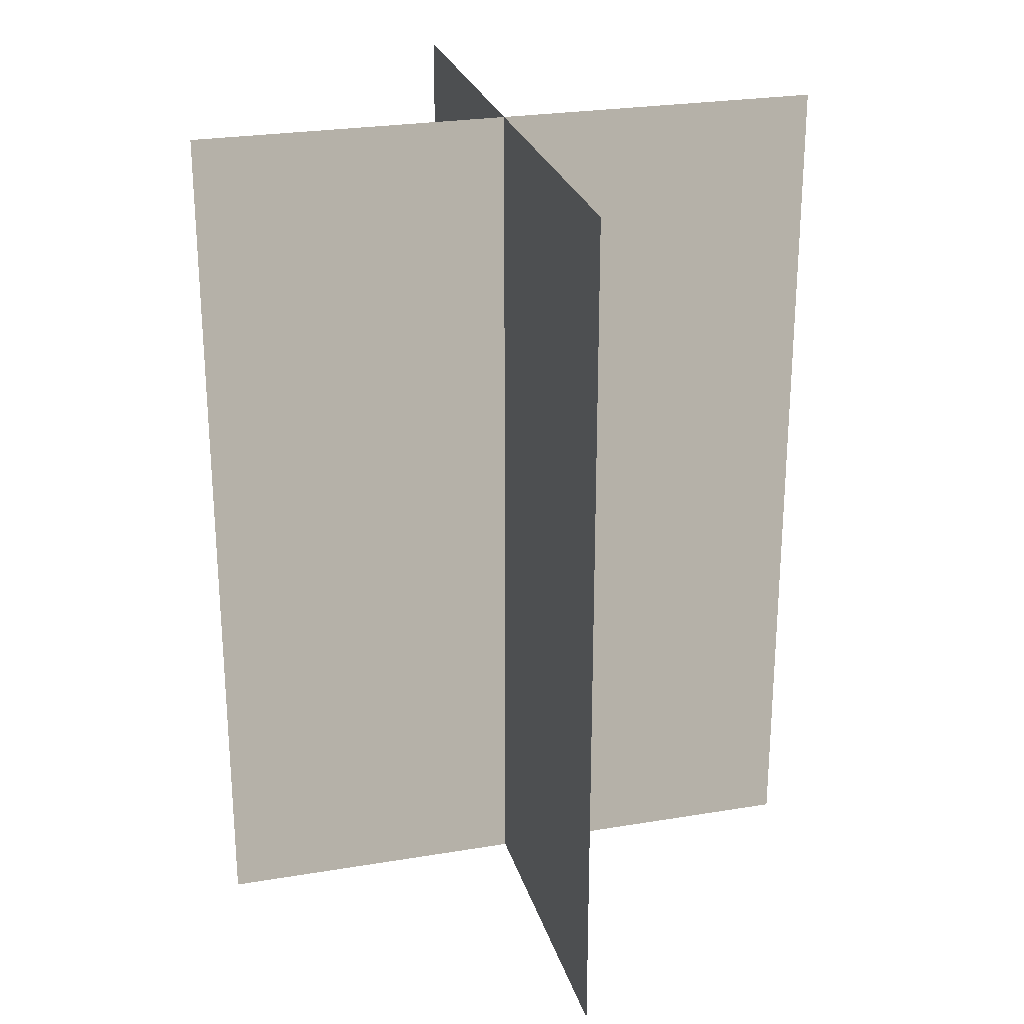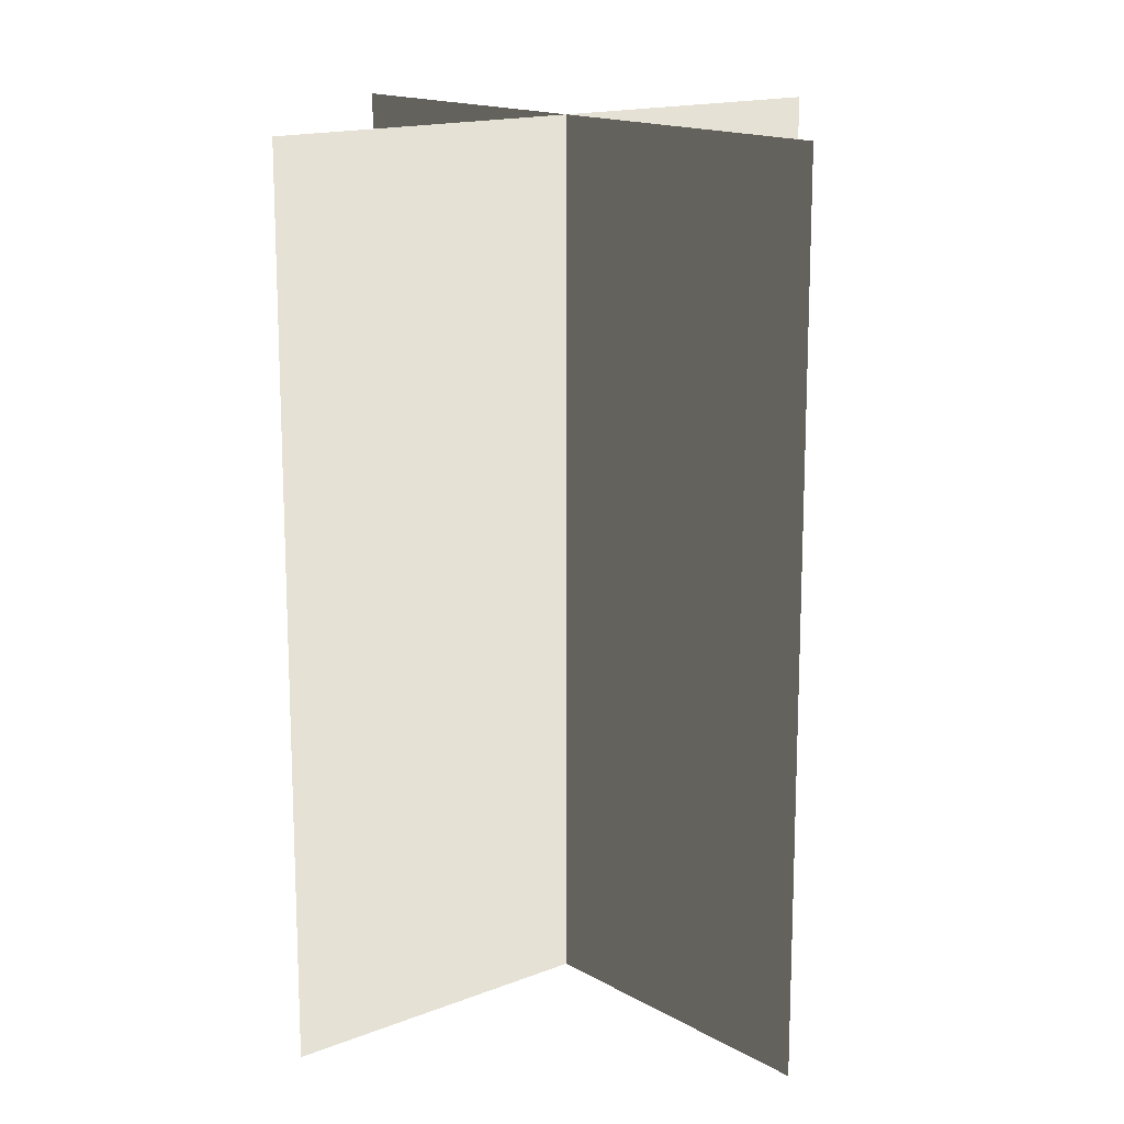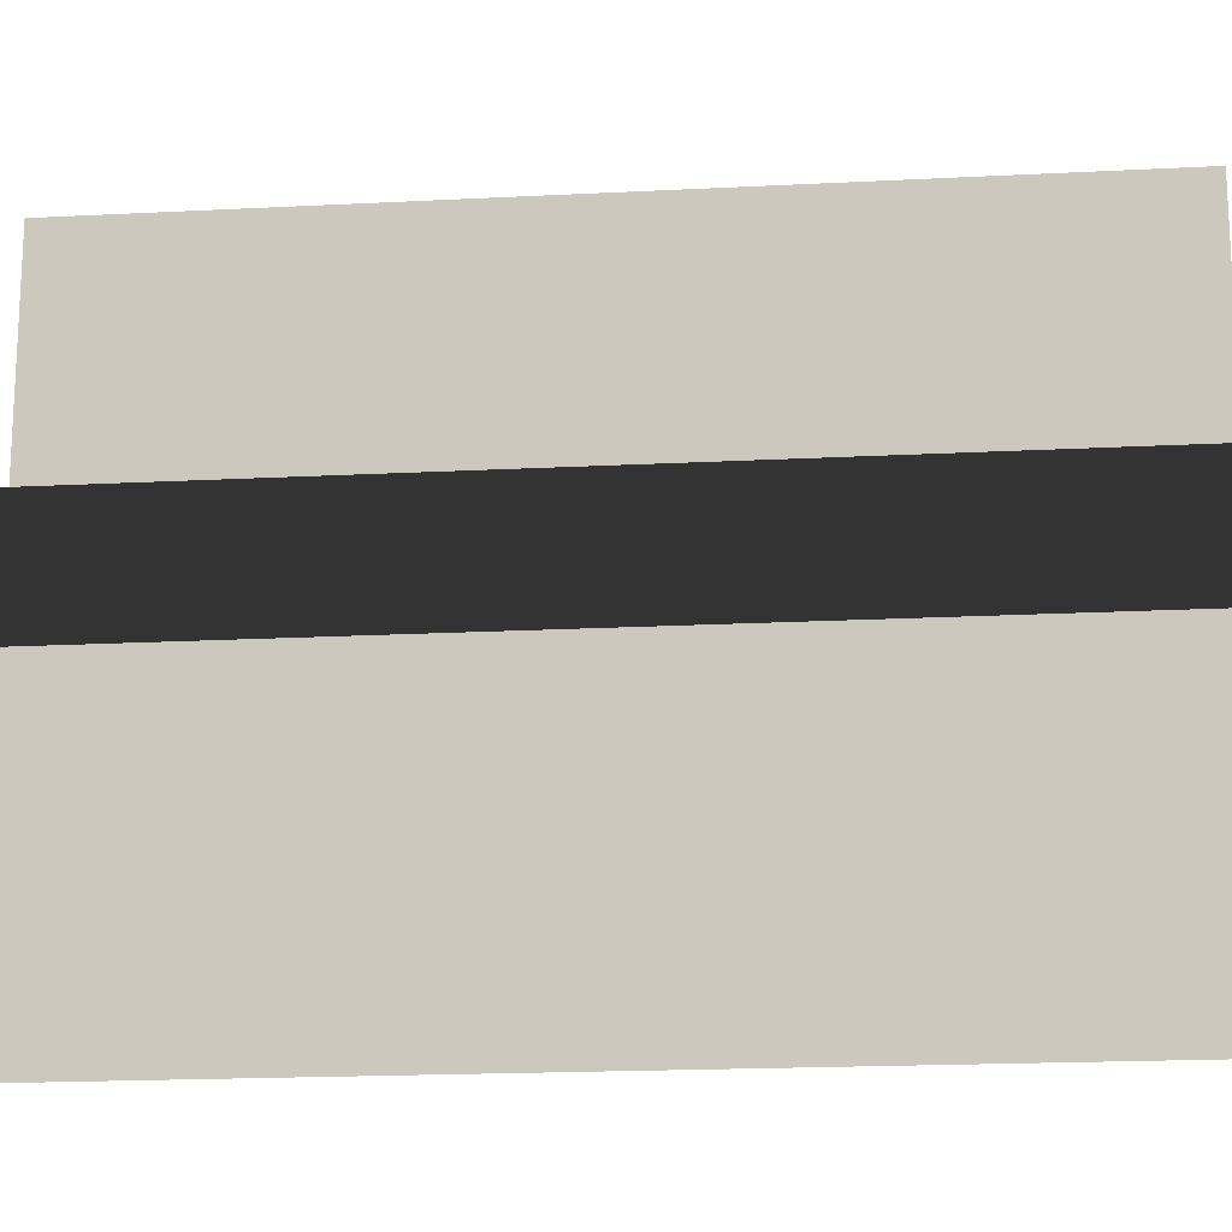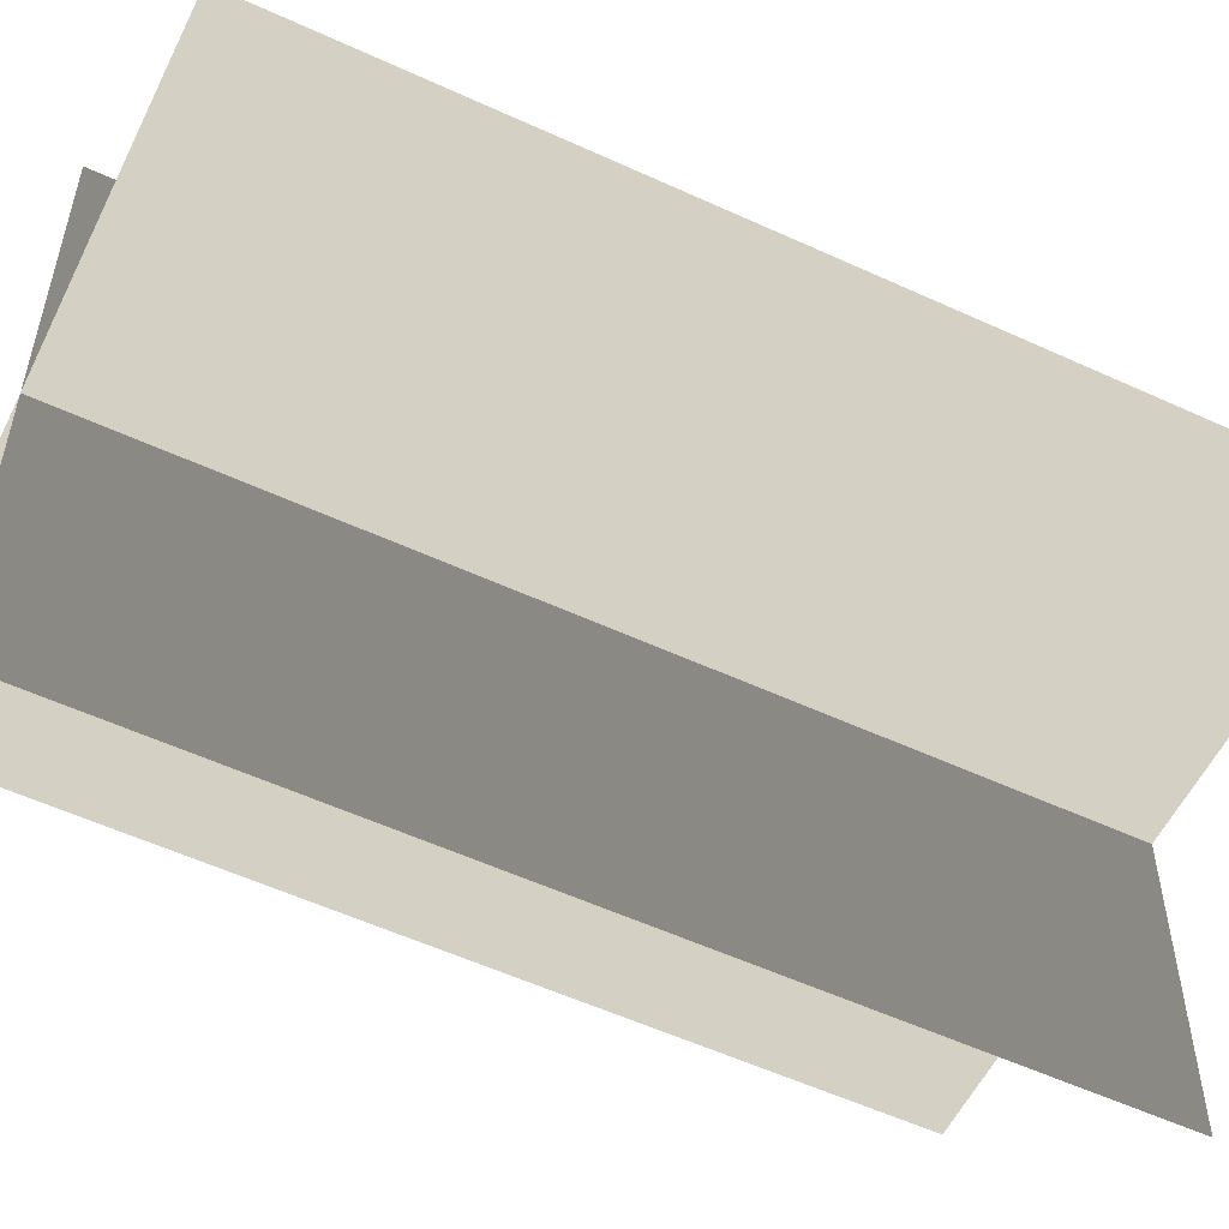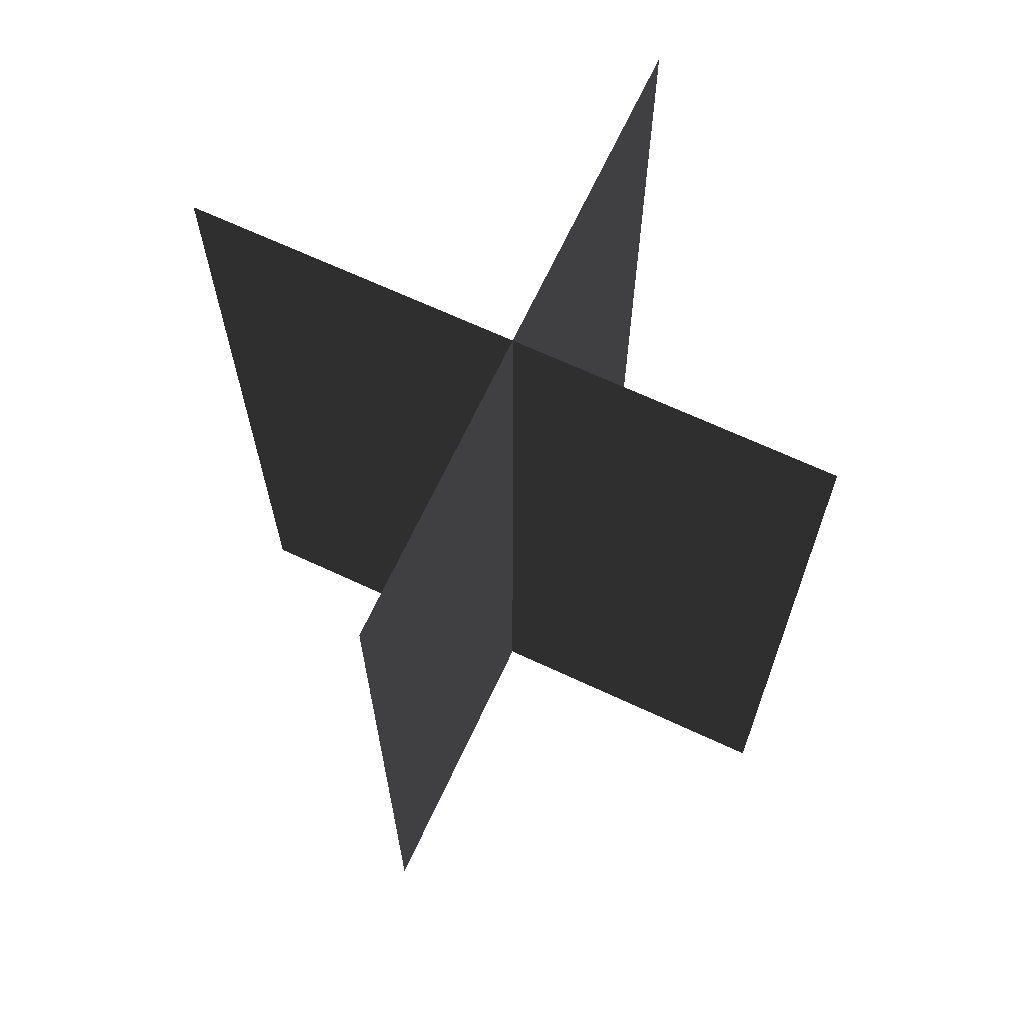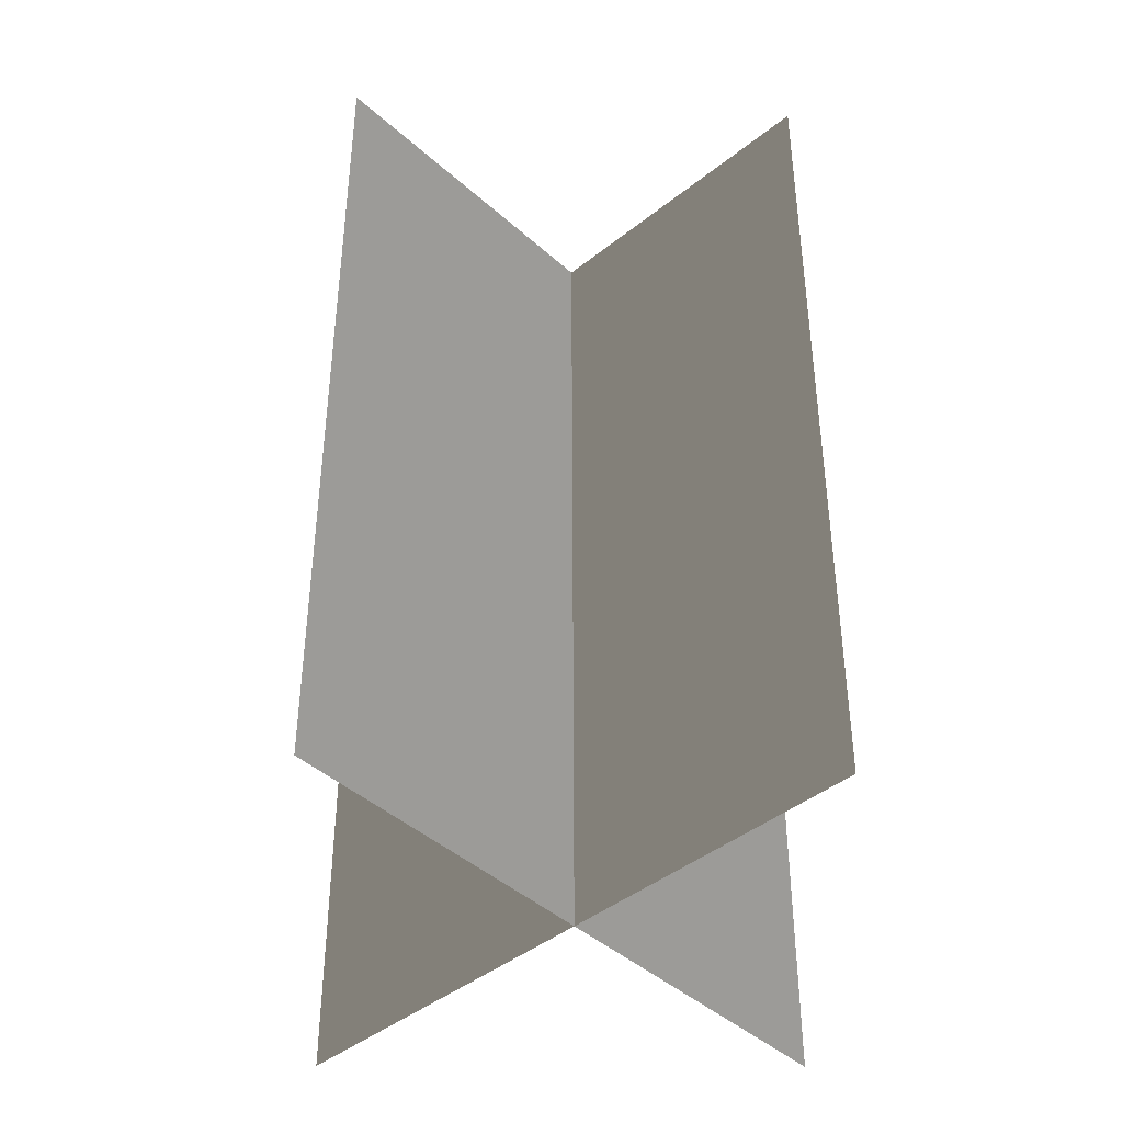
<metadata>
{"format":"obj","ext":"obj","renderer":"f3d","projection":"perspective","resolution":1024,"background":"white","views":[{"elev":25.7,"azim":165.0,"up":"+Z"},{"elev":15.4,"azim":-129.8,"up":"+Z"},{"elev":-18.3,"azim":95.8,"up":"+Y"},{"elev":-55.8,"azim":-115.8,"up":"+Y"},{"elev":67.7,"azim":25.0,"up":"+Z"},{"elev":-43.1,"azim":-46.6,"up":"+Z"}]}
</metadata>
<code>
v 0.005384 0.1548 1.759e-06
v 0.005384 0.1548 0.4323
v 0.005385 -0.1631 1.717e-06
v 0.005385 -0.1631 0.4323
v -0.1562 -0.009191 1.738e-06
v -0.1562 -0.009191 0.4323
v 0.1617 -0.009192 1.738e-06
v 0.1617 -0.009192 0.4323
g Palm_Tree_23799_578
f 1 3 2
f 2 3 4
f 5 7 6
f 6 7 8

</code>
